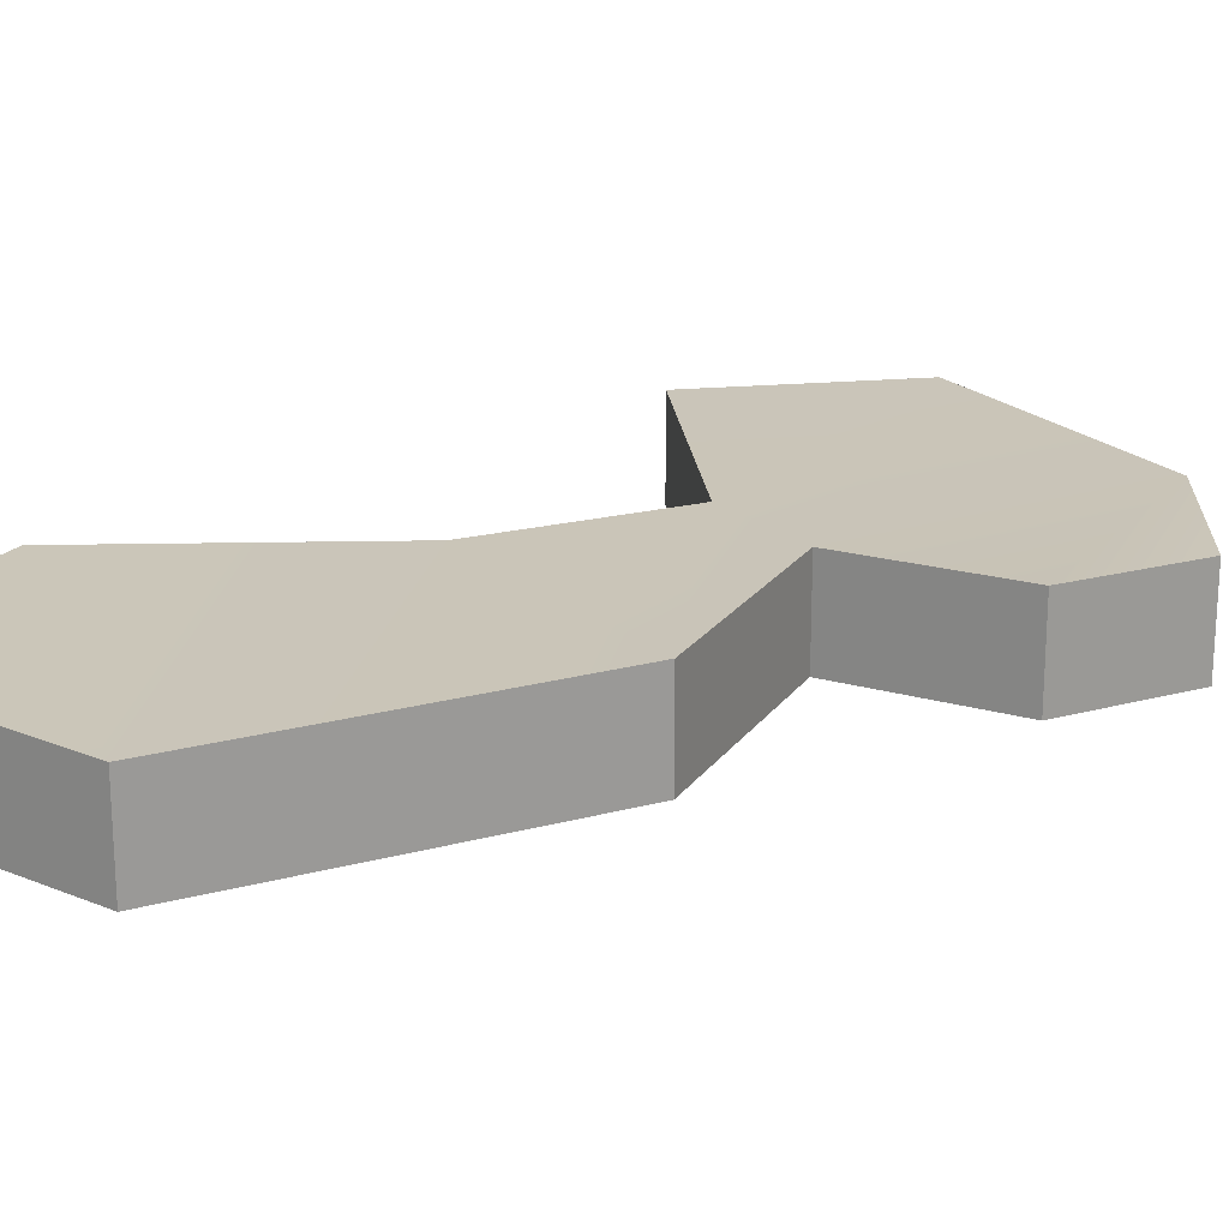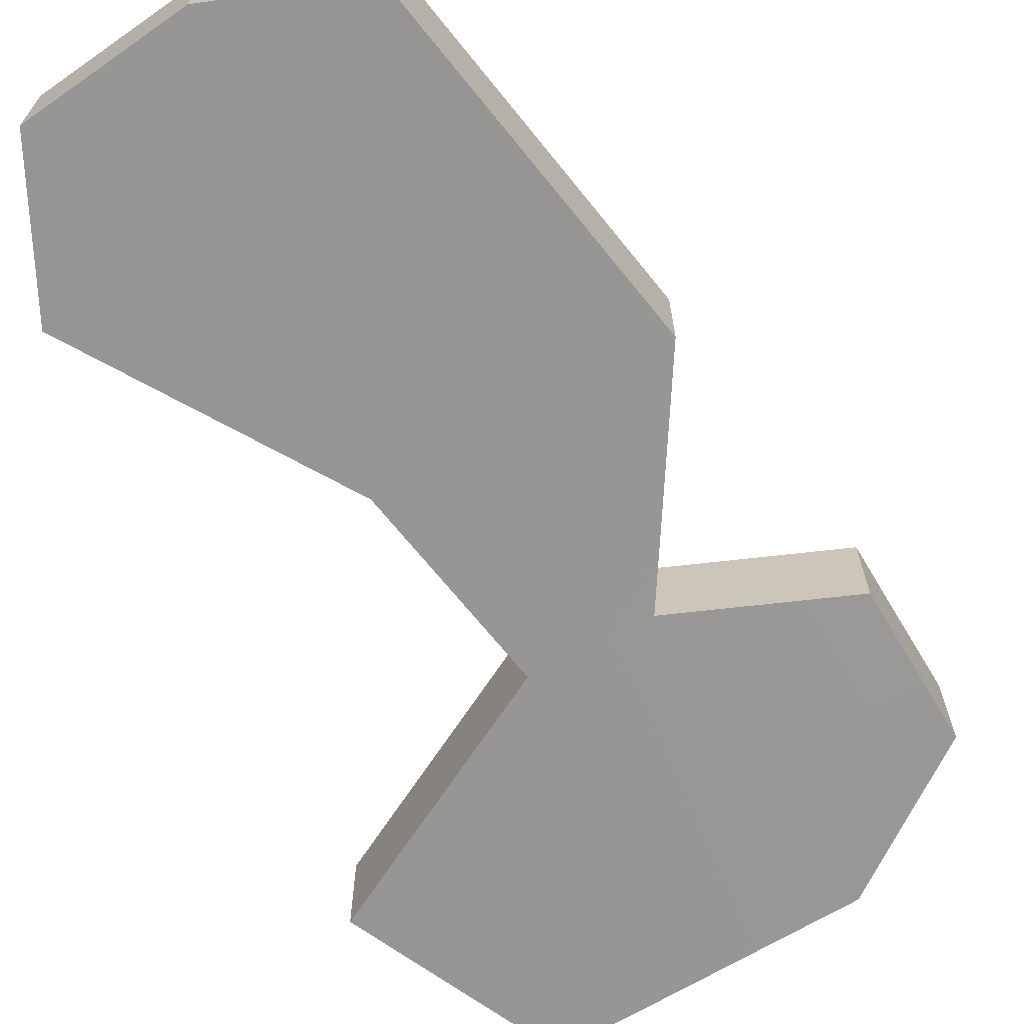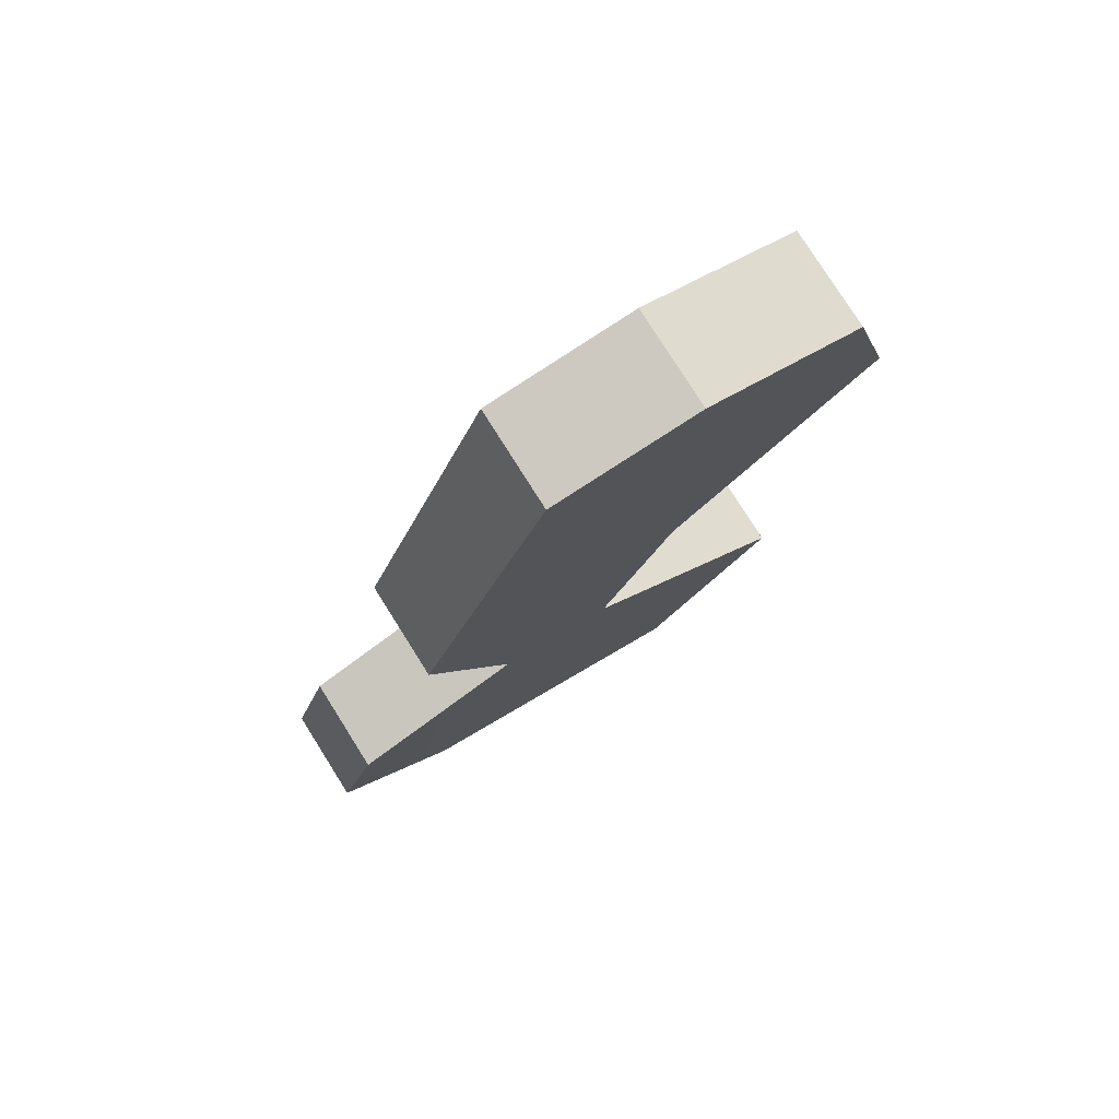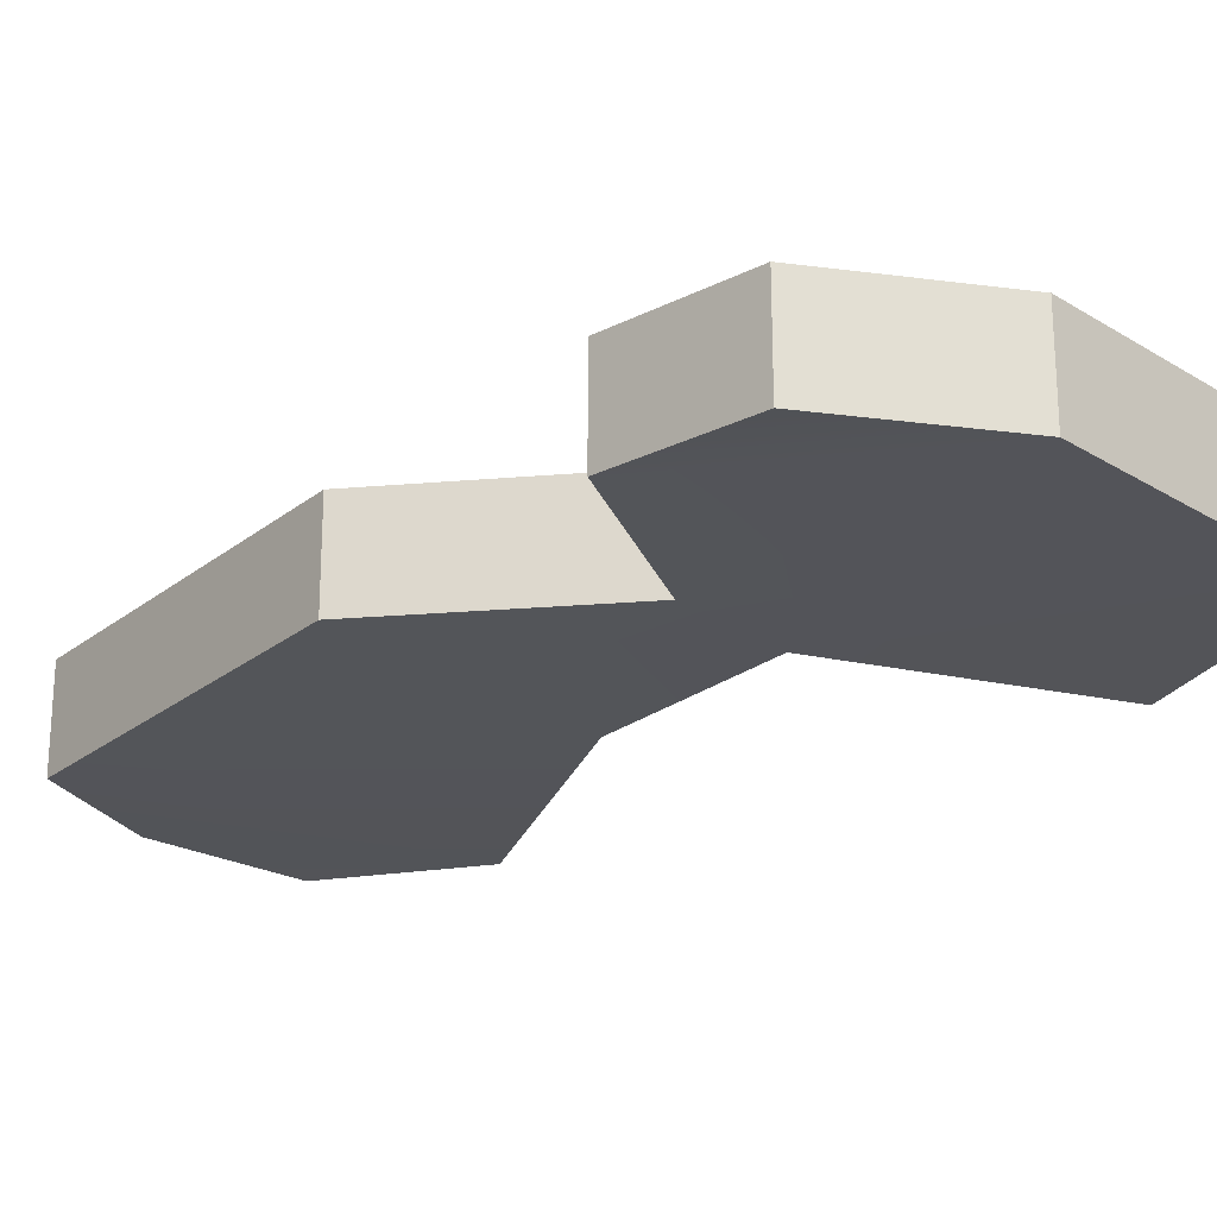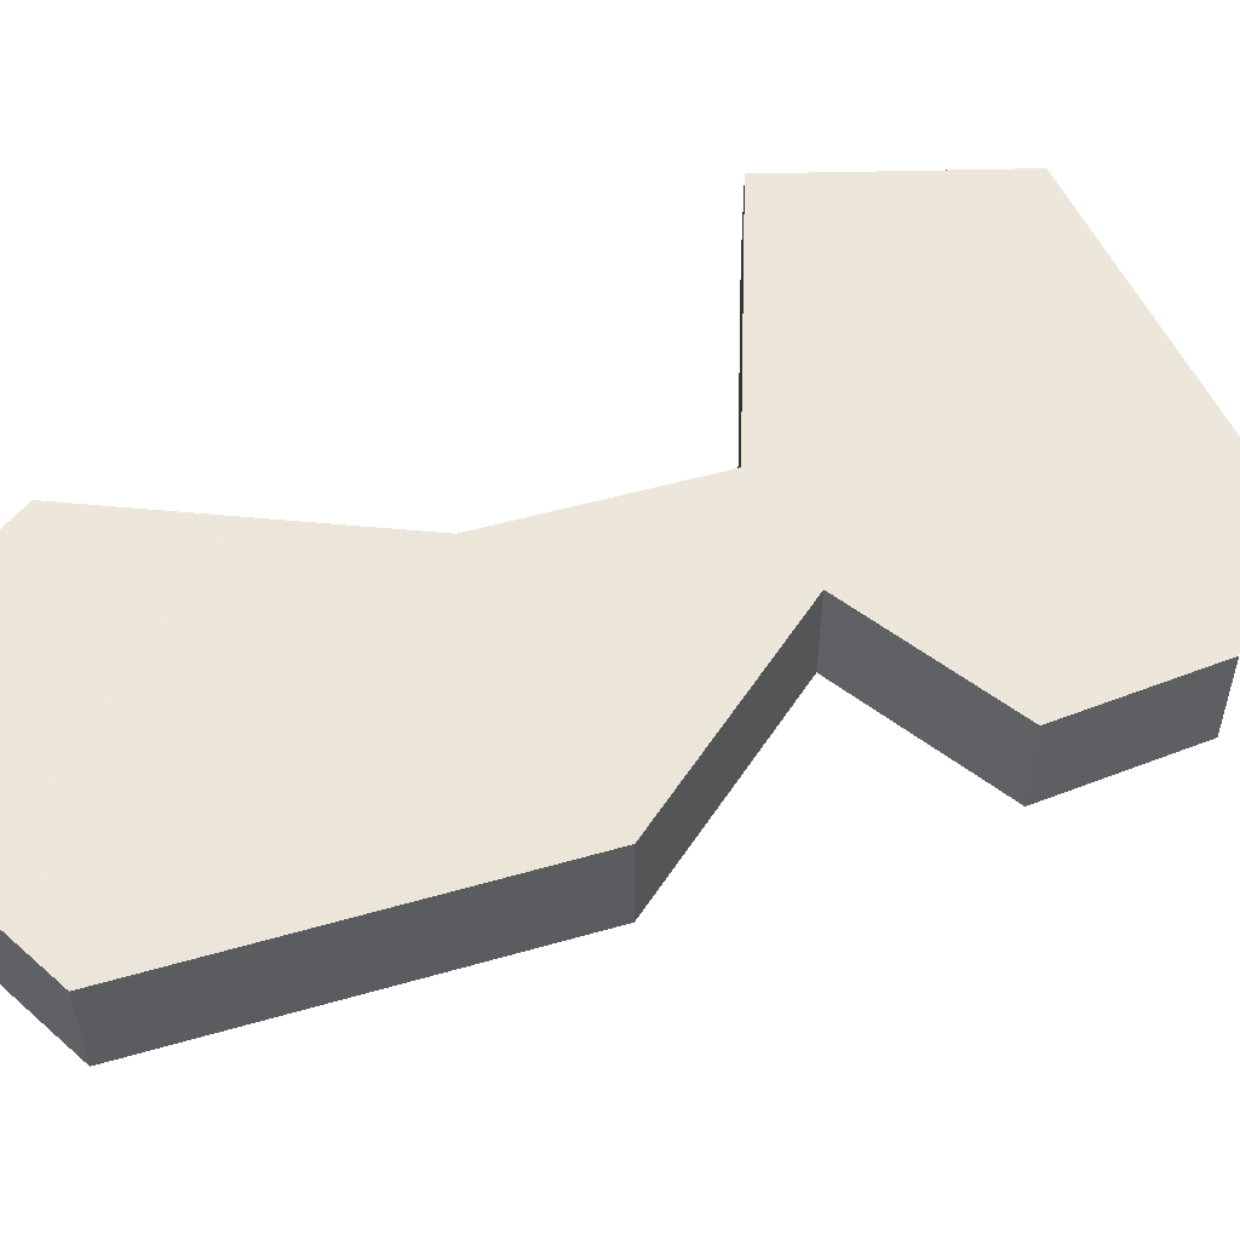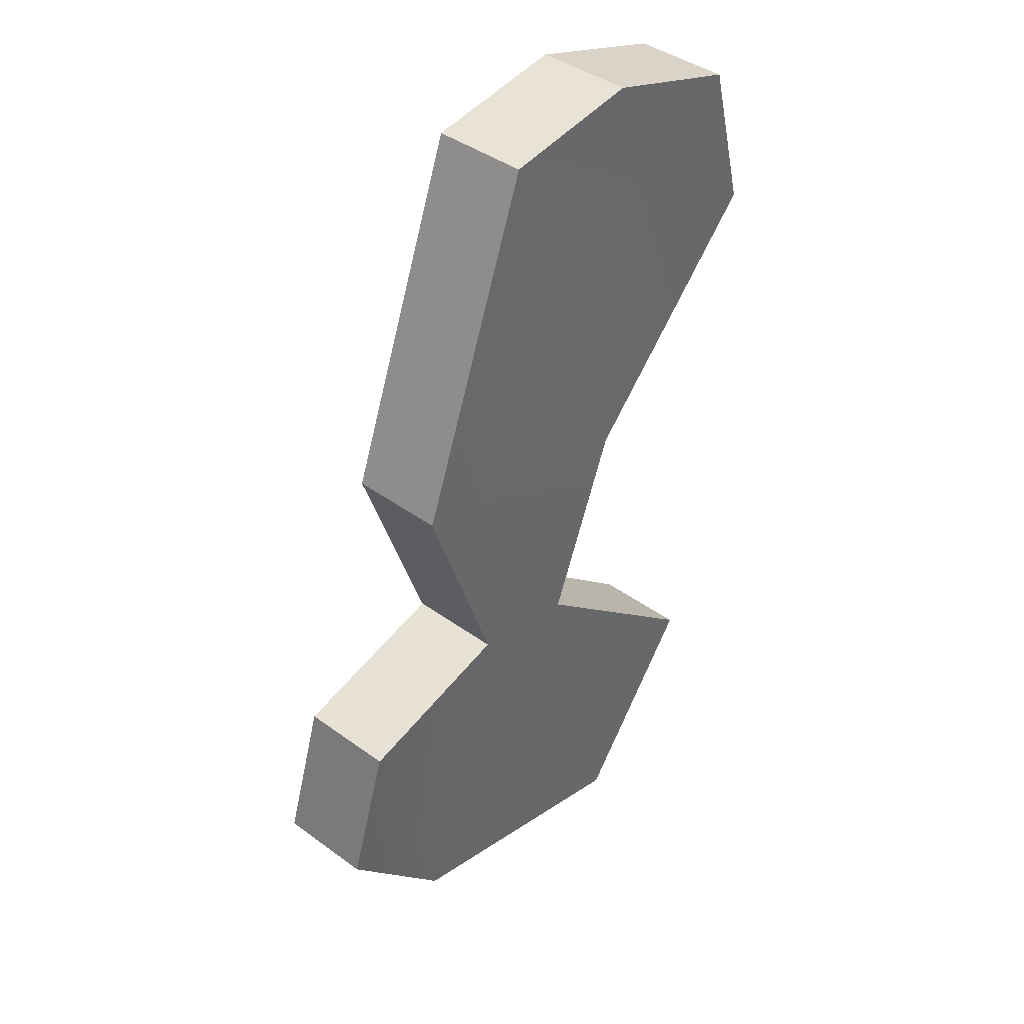
<metadata>
{"format":"obj","ext":"obj","renderer":"f3d","projection":"perspective","resolution":1024,"background":"white","views":[{"elev":20.7,"azim":44.3,"up":"+Y"},{"elev":-67.6,"azim":17.1,"up":"+Y"},{"elev":78.1,"azim":147.8,"up":"+Z"},{"elev":-23.6,"azim":120.0,"up":"+Y"},{"elev":53.8,"azim":52.0,"up":"+Y"},{"elev":41.0,"azim":131.6,"up":"+Z"}]}
</metadata>
<code>
o Feet_Symbol (1)
g Feet_Symbol (1)
v 0.6812 0.01113 -0.934
v 0.7394 0 -1.166
v 0.5527 0 -1.37
v 0.4027 0 -0.8768
v 0.08907 0 -1.486
v 0.2183 0 -0.9134
v -0.1245 0 -1.199
v 0.5339 0.005871 -0.5168
v 0.09951 0 -0.6115
v 0.3213 -0.003816 0.02332
v -0.2232 0 -0.2739
v 0.09049 0 0.06032
v -0.1553 0 -0.01941
v -0.2232 0.1538 -0.2739
v 0.09049 0.1538 0.06032
v -0.1553 0.1538 -0.01941
v 0.3213 0.15 0.02332
v 0.09951 0.1538 -0.6115
v 0.5339 0.1597 -0.5168
v 0.2183 0.1538 -0.9134
v 0.4027 0.1538 -0.8768
v 0.08907 0.1538 -1.486
v -0.1245 0.1538 -1.199
v 0.5527 0.1538 -1.37
v 0.6812 0.165 -0.934
v 0.7394 0.1538 -1.166
v 0.09049 0 0.06032
v -0.1553 0 -0.01941
v 0.09049 0.1538 0.06032
v -0.1553 0.1538 -0.01941
v -0.1553 0 -0.01941
v -0.2232 0 -0.2739
v -0.1553 0.1538 -0.01941
v -0.2232 0.1538 -0.2739
v 0.3213 -0.003816 0.02332
v 0.09049 0 0.06032
v 0.3213 0.15 0.02332
v 0.09049 0.1538 0.06032
v -0.2232 0 -0.2739
v 0.09951 0 -0.6115
v -0.2232 0.1538 -0.2739
v 0.09951 0.1538 -0.6115
v 0.5339 0.005871 -0.5168
v 0.3213 -0.003816 0.02332
v 0.5339 0.1597 -0.5168
v 0.3213 0.15 0.02332
v 0.09951 0 -0.6115
v 0.2183 0 -0.9134
v 0.09951 0.1538 -0.6115
v 0.2183 0.1538 -0.9134
v 0.4027 0 -0.8768
v 0.5339 0.005871 -0.5168
v 0.4027 0.1538 -0.8768
v 0.5339 0.1597 -0.5168
v 0.2183 0 -0.9134
v -0.1245 0 -1.199
v 0.2183 0.1538 -0.9134
v -0.1245 0.1538 -1.199
v -0.1245 0 -1.199
v 0.08907 0 -1.486
v -0.1245 0.1538 -1.199
v 0.08907 0.1538 -1.486
v 0.08907 0 -1.486
v 0.5527 0 -1.37
v 0.08907 0.1538 -1.486
v 0.5527 0.1538 -1.37
v 0.6812 0.01113 -0.934
v 0.4027 0 -0.8768
v 0.6812 0.165 -0.934
v 0.4027 0.1538 -0.8768
v 0.5527 0 -1.37
v 0.7394 0 -1.166
v 0.5527 0.1538 -1.37
v 0.7394 0.1538 -1.166
v 0.7394 0 -1.166
v 0.6812 0.01113 -0.934
v 0.7394 0.1538 -1.166
v 0.6812 0.165 -0.934
g Feet_Symbol (1)
f 3 2 1
f 4 3 1
f 5 3 4
f 5 4 6
f 5 6 7
f 6 4 8
f 9 6 8
f 9 8 10
f 11 9 10
f 10 12 11
f 11 12 13
f 16 15 14
f 14 15 17
f 17 18 14
f 17 19 18
f 19 20 18
f 19 21 20
f 23 20 22
f 20 21 22
f 21 24 22
f 25 24 21
f 25 26 24
f 29 28 27
f 29 30 28
f 33 32 31
f 33 34 32
f 37 36 35
f 37 38 36
f 41 40 39
f 41 42 40
f 45 44 43
f 45 46 44
f 49 48 47
f 49 50 48
f 53 52 51
f 53 54 52
f 57 56 55
f 57 58 56
f 61 60 59
f 61 62 60
f 65 64 63
f 65 66 64
f 69 68 67
f 69 70 68
f 73 72 71
f 73 74 72
f 77 76 75
f 77 78 76

</code>
